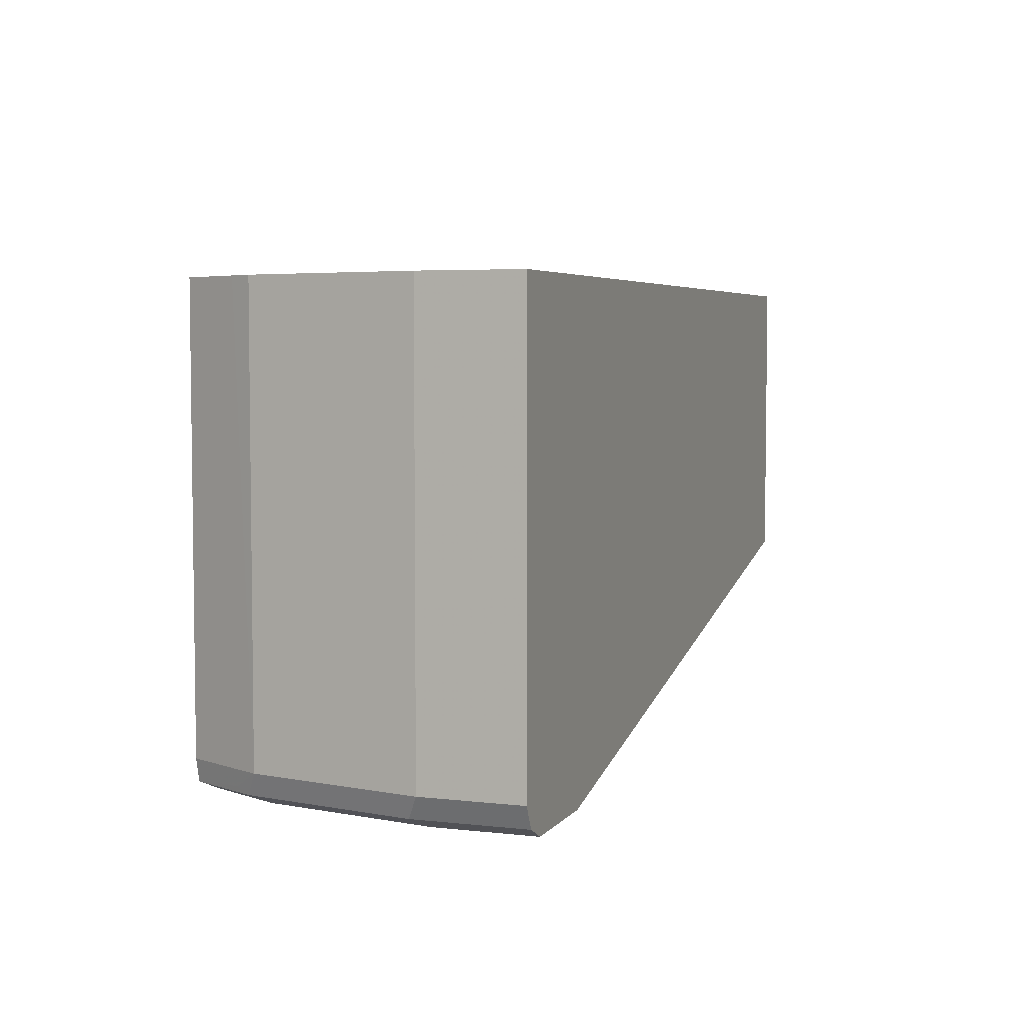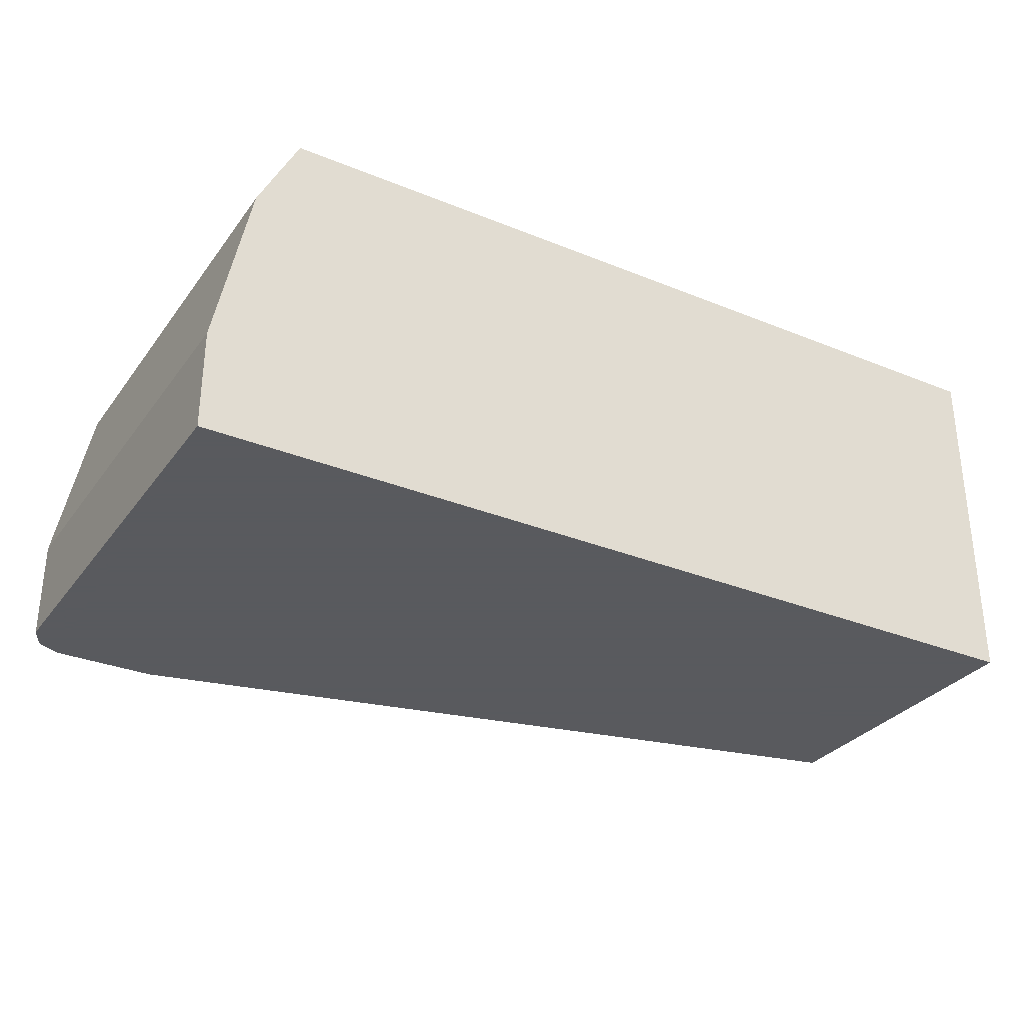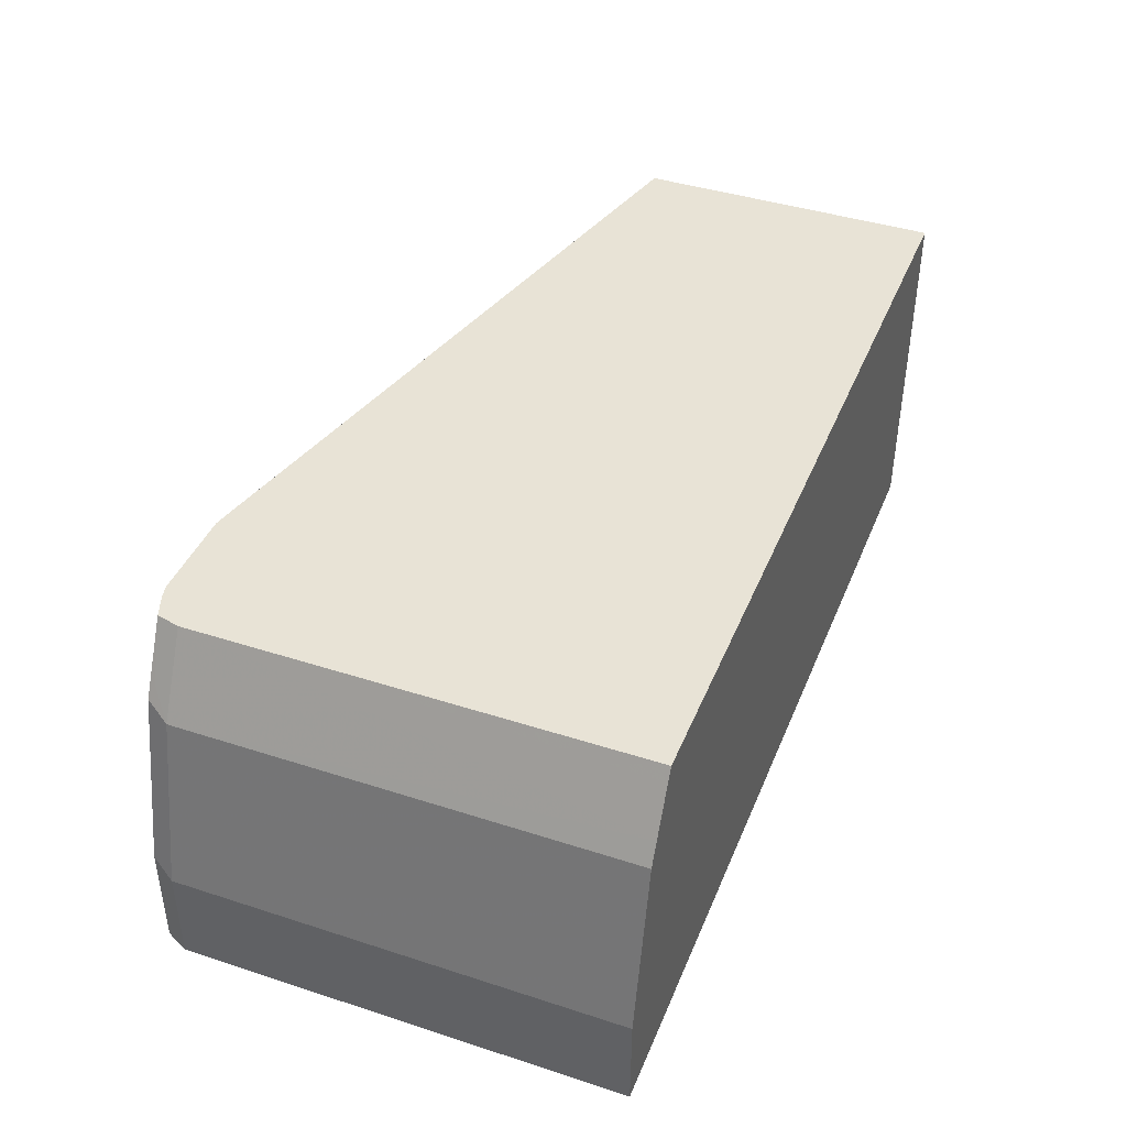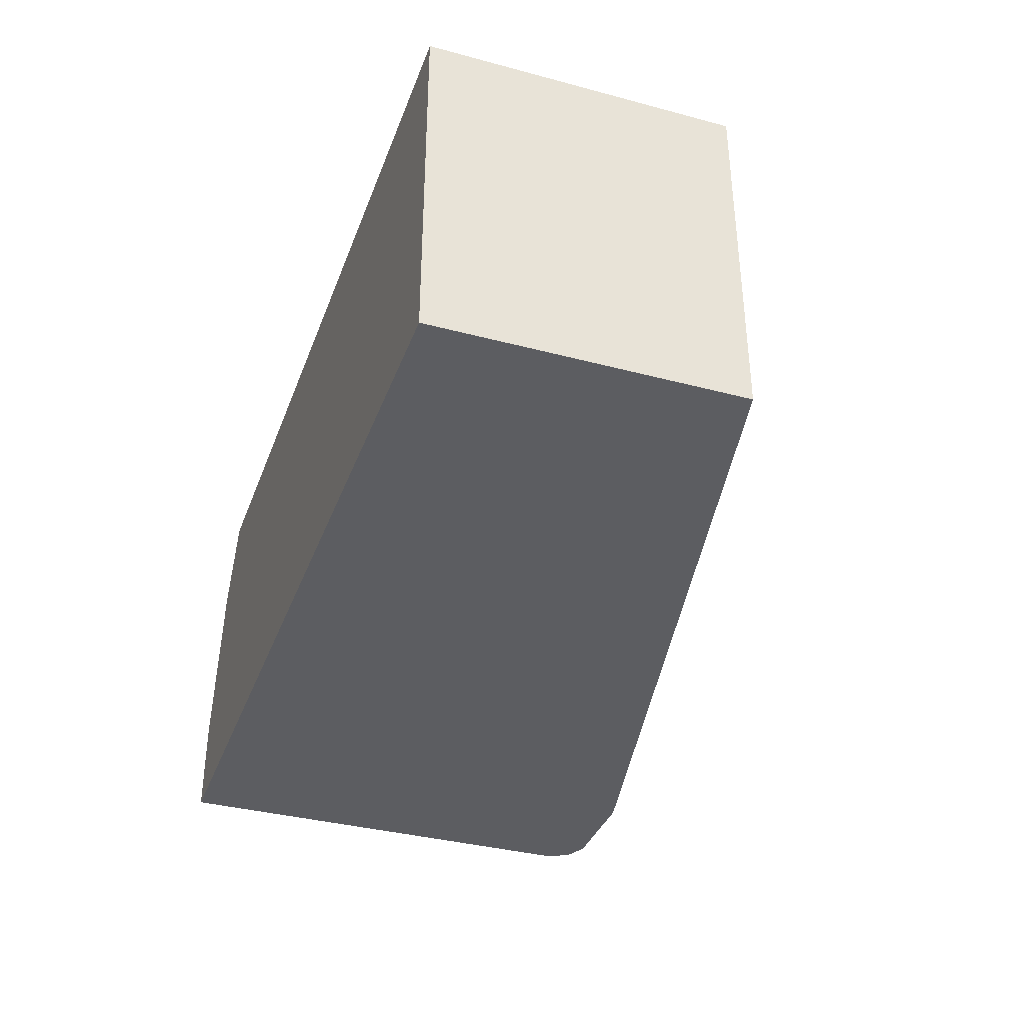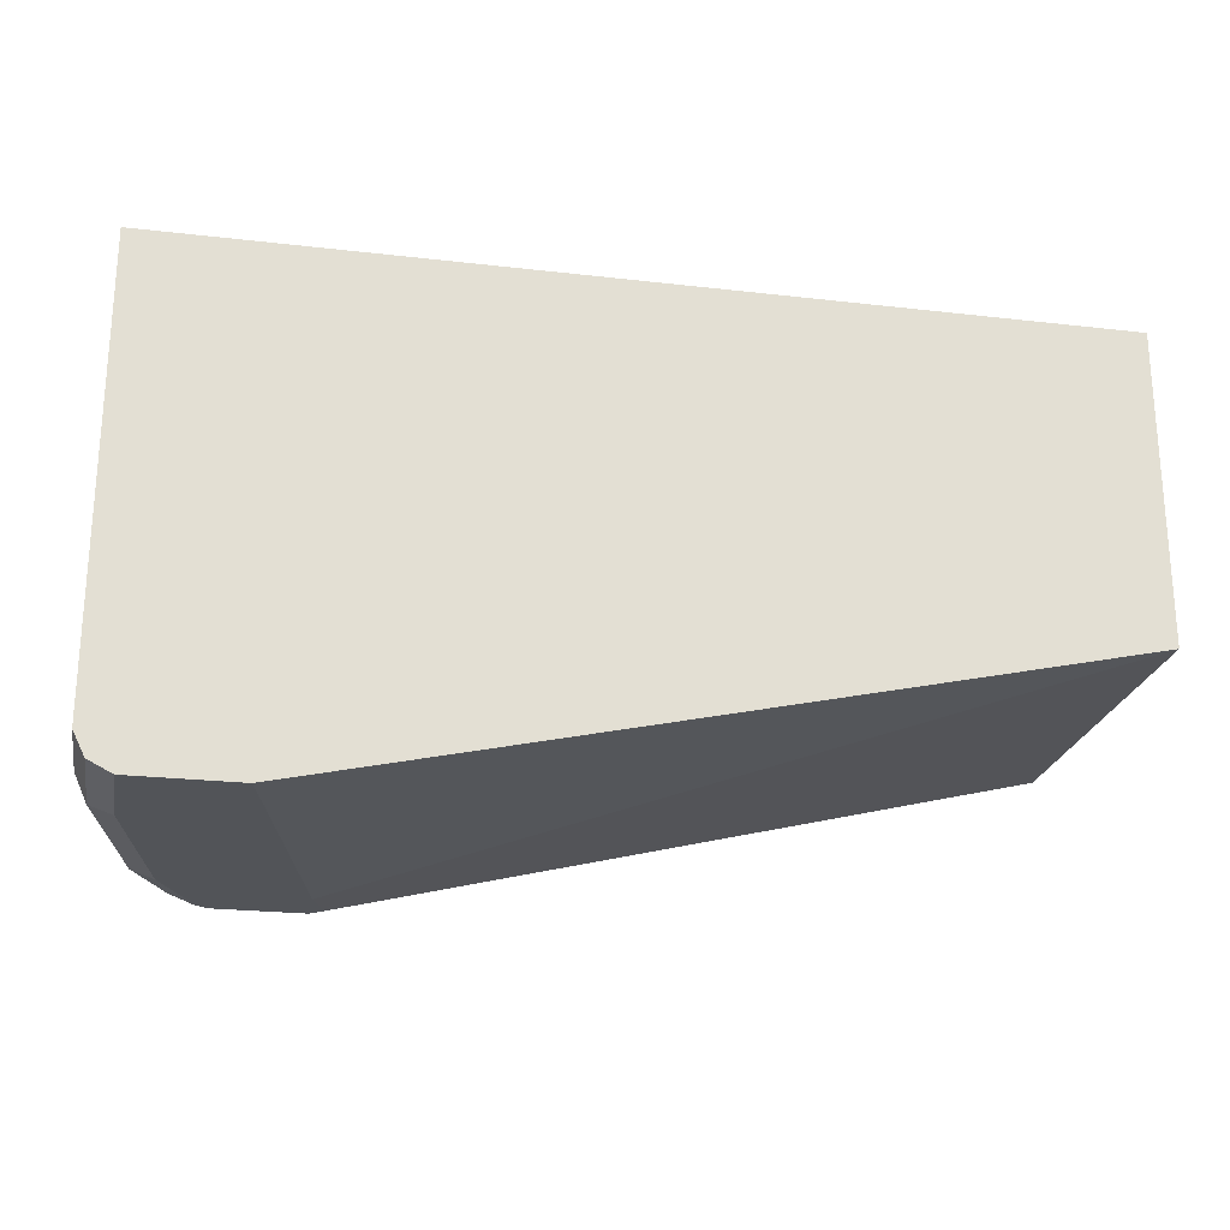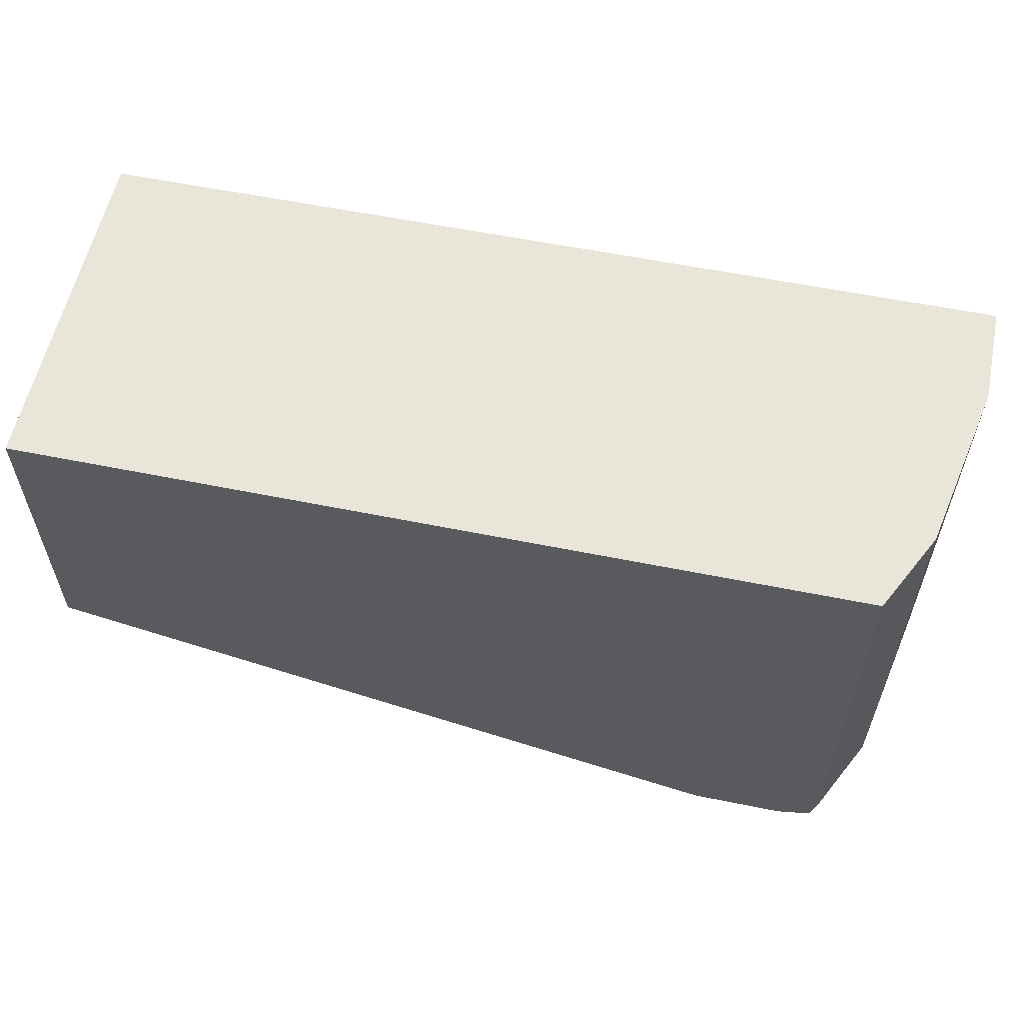
<metadata>
{"format":"obj","ext":"obj","renderer":"f3d","projection":"perspective","resolution":1024,"background":"white","views":[{"elev":4.8,"azim":-70.2,"up":"+Z"},{"elev":-31.2,"azim":-30.1,"up":"+Y"},{"elev":41.7,"azim":-68.7,"up":"+Y"},{"elev":-36.4,"azim":70.9,"up":"+Y"},{"elev":-23.2,"azim":-11.1,"up":"+Z"},{"elev":57.9,"azim":-168.1,"up":"+Z"}]}
</metadata>
<code>
v -0.6603 -0.06797 -0.3649
v -0.6719 -0.06797 -0.3591
v -0.6603 -0.01737 -0.3649
v -0.6082 -0.06797 -0.3649
v -0.6777 -0.06797 -0.3475
v -0.6719 -0.01157 -0.3591
v -0.6429 0.0695 -0.3649
v -0.5734 0.08688 -0.3649
v -0.2184 -0.06797 -0.278
v -0.6777 -0.01737 -0.3475
v -0.6777 -0.06797 -0.1223
v -0.6603 0.0695 -0.3475
v -0.6545 0.07529 -0.3591
v -0.6256 0.1043 -0.3649
v -0.5734 0.1106 -0.3649
v -0.5664 0.1106 -0.3633
v -0.2184 0.1106 -0.278
v -0.2184 -0.06797 -0.1223
v -0.6777 -0.01737 -0.1223
v -0.6603 0.0695 -0.1223
v -0.6548 0.08069 -0.1223
v -0.6398 0.1106 -0.3475
v -0.6372 0.1106 -0.3581
v -0.6517 0.08254 -0.3562
v -0.6372 0.11 -0.3591
v -0.6256 0.1106 -0.3635
v -0.6193 0.1106 -0.3649
v -0.2184 0.1106 -0.1223
v -0.6432 0.1039 -0.1223
v -0.6398 0.1106 -0.1223
v -0.637 0.1106 -0.3589
v -0.6367 0.1106 -0.3592
f 14 26 27
f 14 25 26
f 13 24 25
f 12 24 13
f 12 23 24
f 12 22 23
f 11 20 19
f 12 20 21
f 11 21 20
f 11 29 21
f 11 30 29
f 11 28 30
f 12 21 22
f 15 27 26
f 25 32 26
f 15 32 31
f 15 31 23
f 15 23 22
f 15 22 30
f 15 30 28
f 15 28 17
f 15 17 16
f 21 29 22
f 22 29 30
f 23 31 25
f 23 25 24
f 25 31 32
f 11 18 28
f 15 26 32
f 10 20 12
f 2 5 10
f 9 16 17
f 1 2 6
f 10 19 20
f 1 3 7
f 1 7 14
f 1 14 27
f 1 27 15
f 1 15 8
f 1 8 4
f 1 4 9
f 1 9 18
f 1 18 11
f 1 11 5
f 1 5 2
f 1 6 3
f 9 28 18
f 9 17 28
f 8 16 9
f 8 15 16
f 2 10 6
f 7 13 25
f 6 13 7
f 7 25 14
f 6 10 12
f 5 19 10
f 5 11 19
f 4 8 9
f 3 6 7
f 6 12 13

</code>
